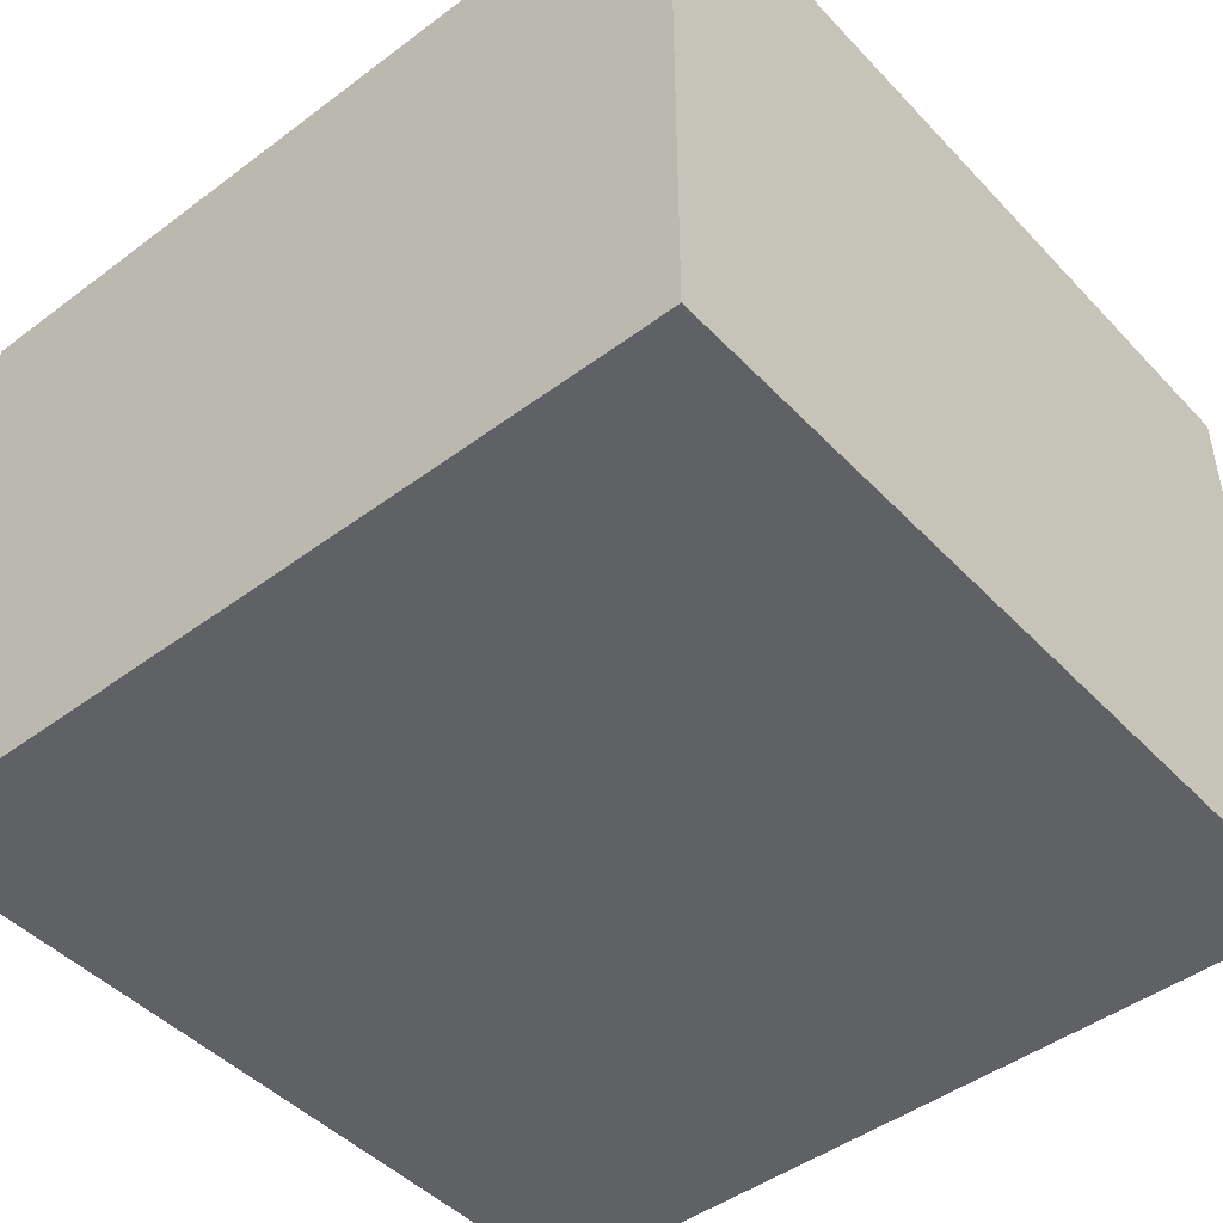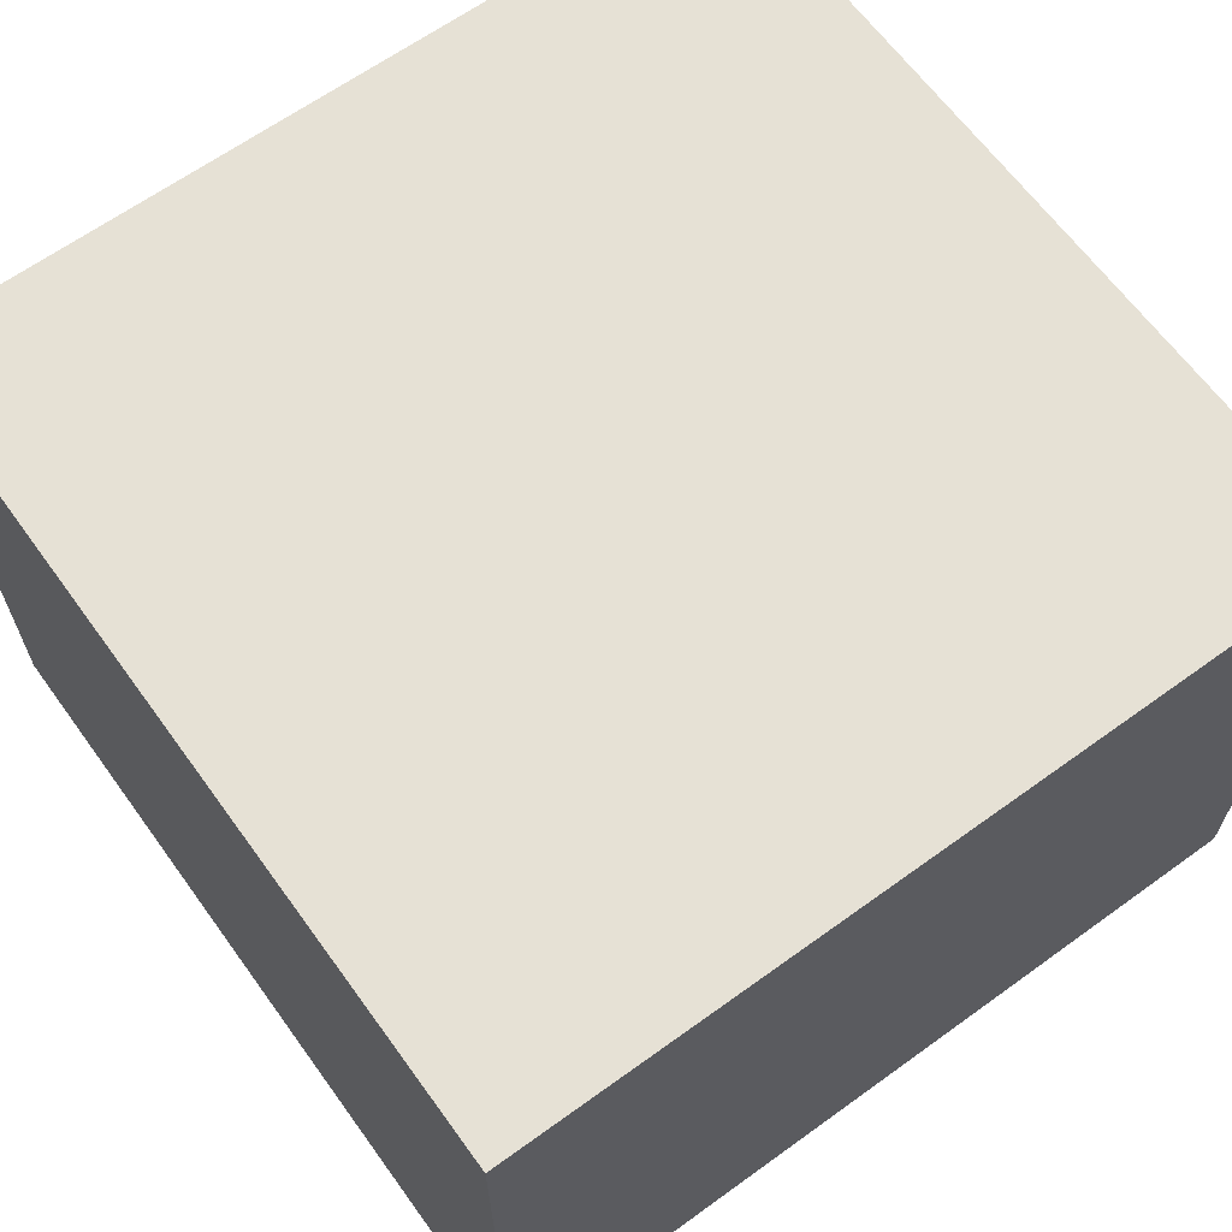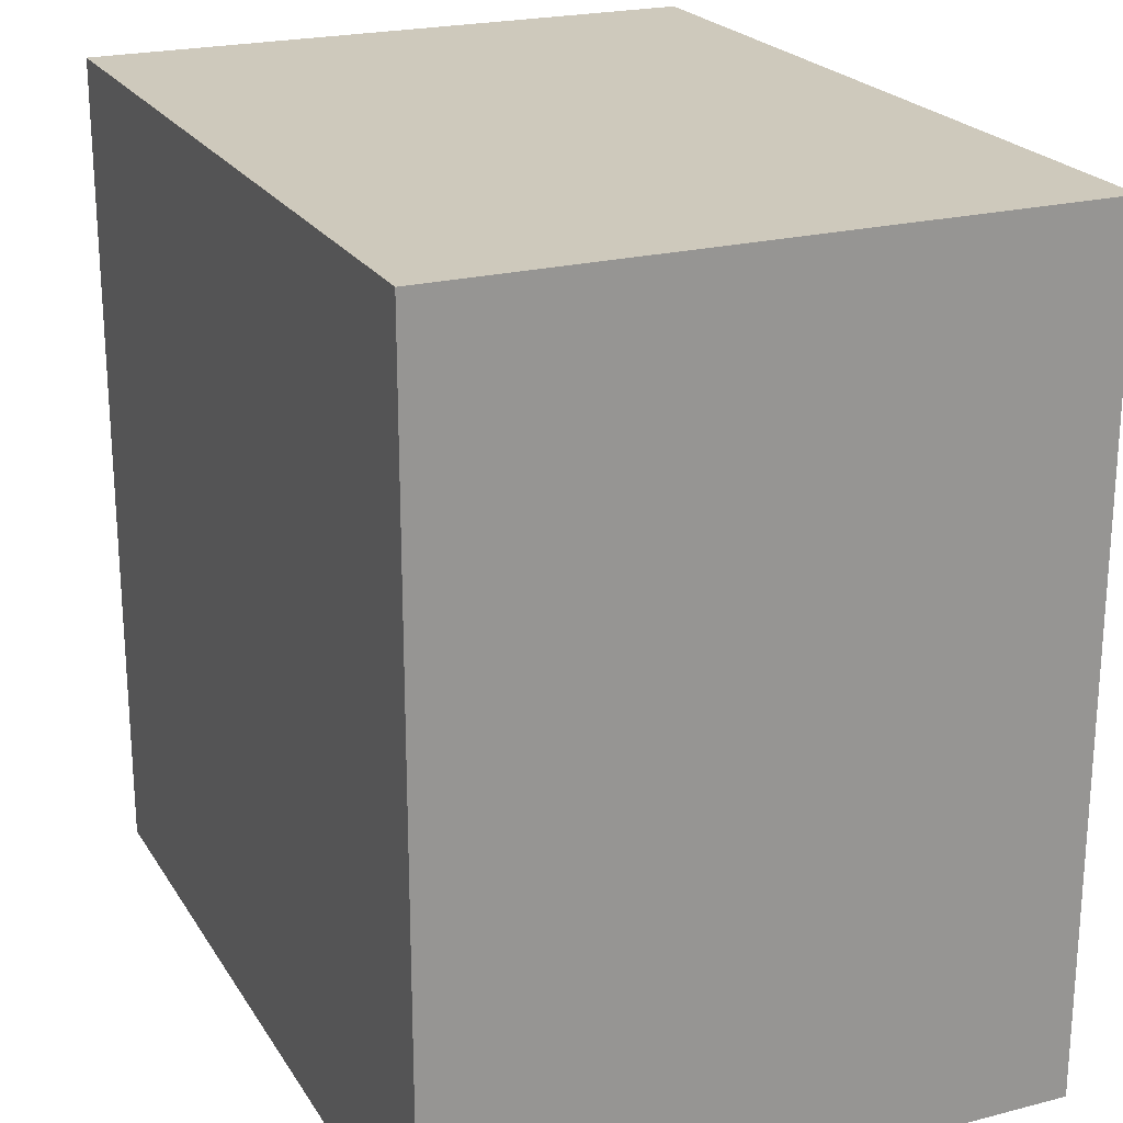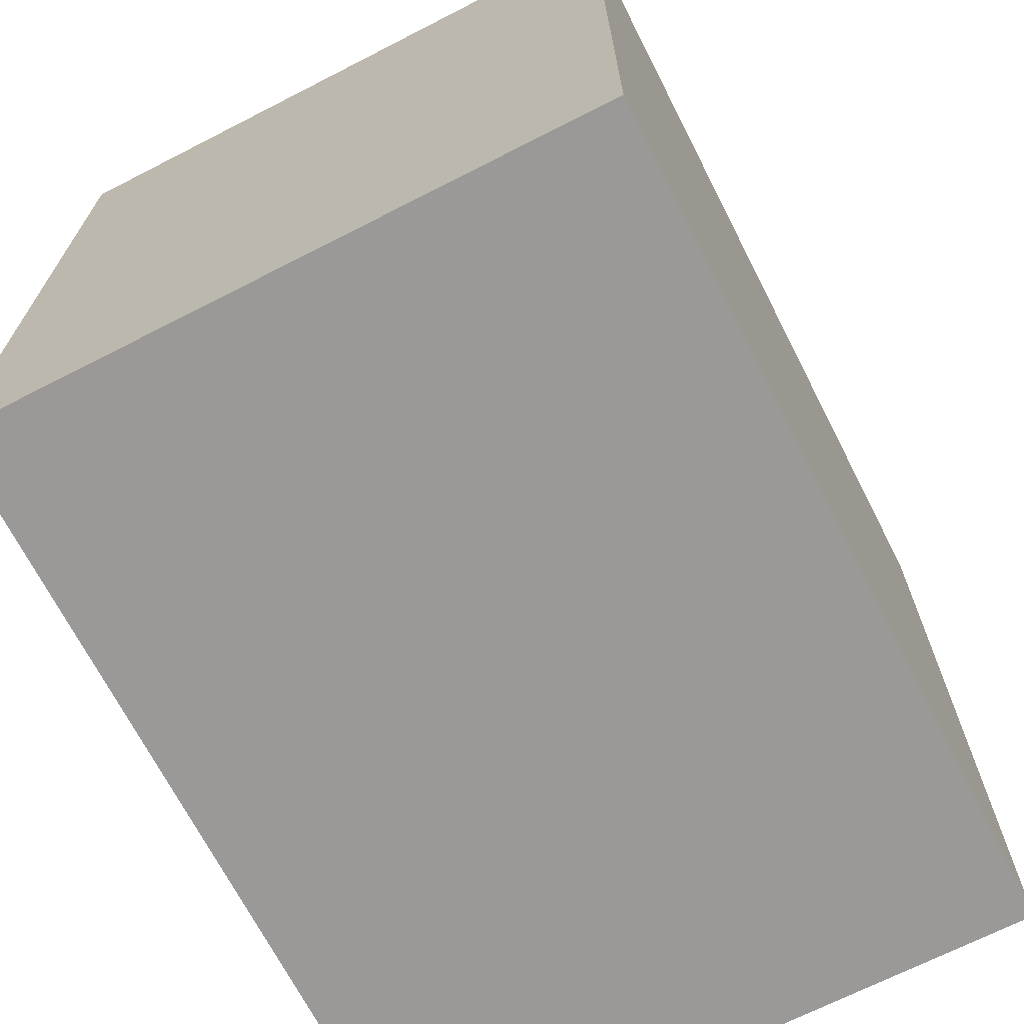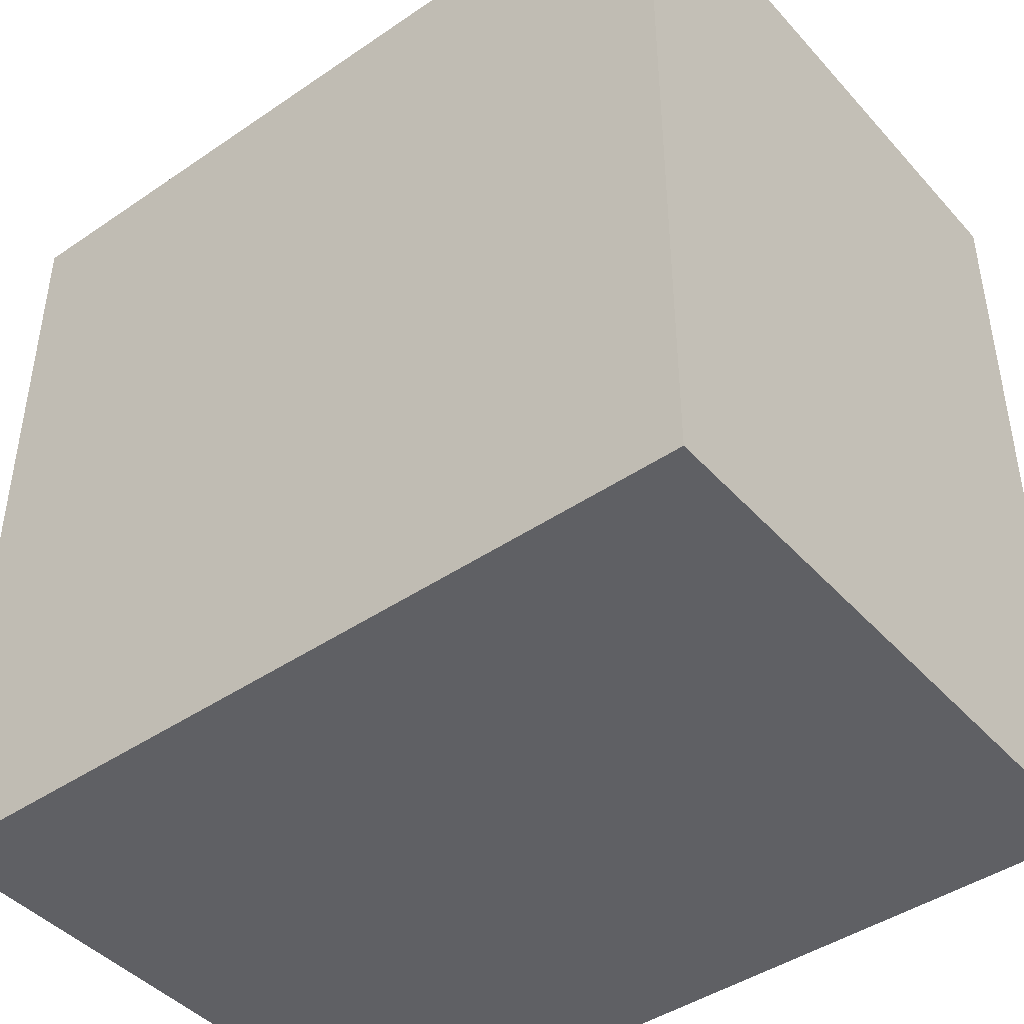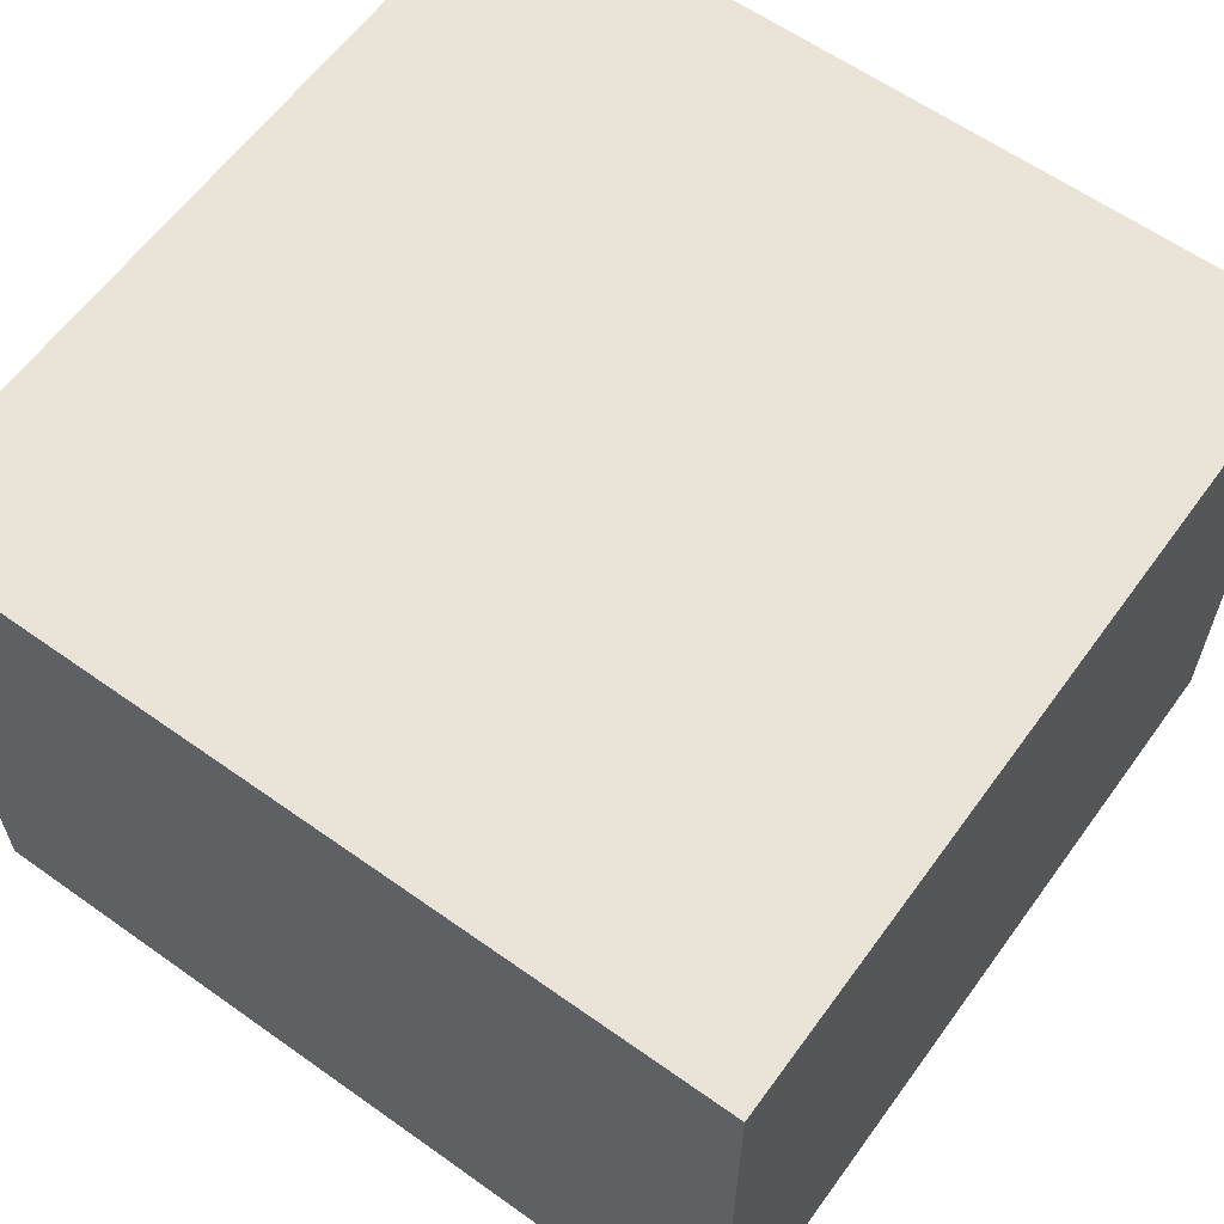
<metadata>
{"format":"obj","ext":"obj","renderer":"f3d","projection":"perspective","resolution":1024,"background":"white","views":[{"elev":-46.3,"azim":40.4,"up":"+Y"},{"elev":64.8,"azim":-36.0,"up":"+Y"},{"elev":22.3,"azim":66.1,"up":"+Z"},{"elev":-69.1,"azim":-62.9,"up":"+Z"},{"elev":-44.0,"azim":-141.4,"up":"+Z"},{"elev":61.1,"azim":125.9,"up":"+Y"}]}
</metadata>
<code>
v -4 0 4
v -4 0 -4
v -4 2 3
v -4 2 1
v -4 2 -1
v -4 2 -3
v -4 3 3
v -4 3 1
v -4 3 -1
v -4 3 -3
v -4 5 3
v -4 5 1
v -4 5 -1
v -4 5 -3
v -4 6 4
v -4 6 -4
v 4 0 4
v 4 0 -4
v 4 2 3
v 4 2 1
v 4 2 -1
v 4 2 -3
v 4 3 3
v 4 3 1
v 4 3 -1
v 4 3 -3
v 4 5 3
v 4 5 1
v 4 5 -1
v 4 5 -3
v 4 6 4
v 4 6 -4
v -4 0 4
v -4 6 4
v -3 2 4
v -3 3 4
v -3 5 4
v -1 2 4
v -1 3 4
v -1 5 4
v 1 2 4
v 1 3 4
v 1 5 4
v 3 2 4
v 3 3 4
v 3 5 4
v 4 0 4
v 4 6 4
v -4 0 -4
v -4 6 -4
v -3 2 -4
v -3 3 -4
v -3 5 -4
v -1 2 -4
v -1 3 -4
v -1 5 -4
v 1 2 -4
v 1 3 -4
v 1 5 -4
v 3 2 -4
v 3 3 -4
v 3 5 -4
v 4 0 -4
v 4 6 -4
v -4 0 4
v 4 0 4
v -4 0 -4
v 4 0 -4
v -4 6 4
v 4 6 4
v -4 6 -4
v 4 6 -4
f 3 2 1
f 4 2 3
f 5 2 4
f 6 2 5
f 7 3 1
f 7 4 3
f 8 5 4
f 8 4 7
f 9 6 5
f 9 5 8
f 10 2 6
f 10 6 9
f 11 8 7
f 11 7 1
f 12 9 8
f 12 8 11
f 13 10 9
f 13 9 12
f 14 2 10
f 14 10 13
f 15 11 1
f 15 13 12
f 15 14 13
f 15 12 11
f 16 2 14
f 16 14 15
f 17 18 19
f 19 18 20
f 20 18 21
f 21 18 22
f 17 19 23
f 19 20 23
f 20 21 24
f 23 20 24
f 21 22 25
f 24 21 25
f 22 18 26
f 25 22 26
f 23 24 27
f 17 23 27
f 24 25 28
f 27 24 28
f 25 26 29
f 28 25 29
f 26 18 30
f 29 26 30
f 17 27 31
f 28 29 31
f 29 30 31
f 27 28 31
f 30 18 32
f 31 30 32
f 35 34 33
f 36 34 35
f 37 34 36
f 38 35 33
f 38 36 35
f 39 37 36
f 39 36 38
f 40 34 37
f 40 37 39
f 41 39 38
f 41 38 33
f 41 40 39
f 42 40 41
f 43 34 40
f 43 40 42
f 44 42 41
f 44 41 33
f 45 43 42
f 45 42 44
f 46 34 43
f 46 43 45
f 47 45 44
f 47 44 33
f 47 46 45
f 48 34 46
f 48 46 47
f 49 50 51
f 51 50 52
f 52 50 53
f 49 51 54
f 51 52 54
f 52 53 55
f 54 52 55
f 53 50 56
f 55 53 56
f 54 55 57
f 49 54 57
f 55 56 57
f 57 56 58
f 56 50 59
f 58 56 59
f 57 58 60
f 49 57 60
f 58 59 61
f 60 58 61
f 59 50 62
f 61 59 62
f 60 61 63
f 49 60 63
f 61 62 63
f 62 50 64
f 63 62 64
f 67 66 65
f 68 66 67
f 69 70 71
f 71 70 72

</code>
